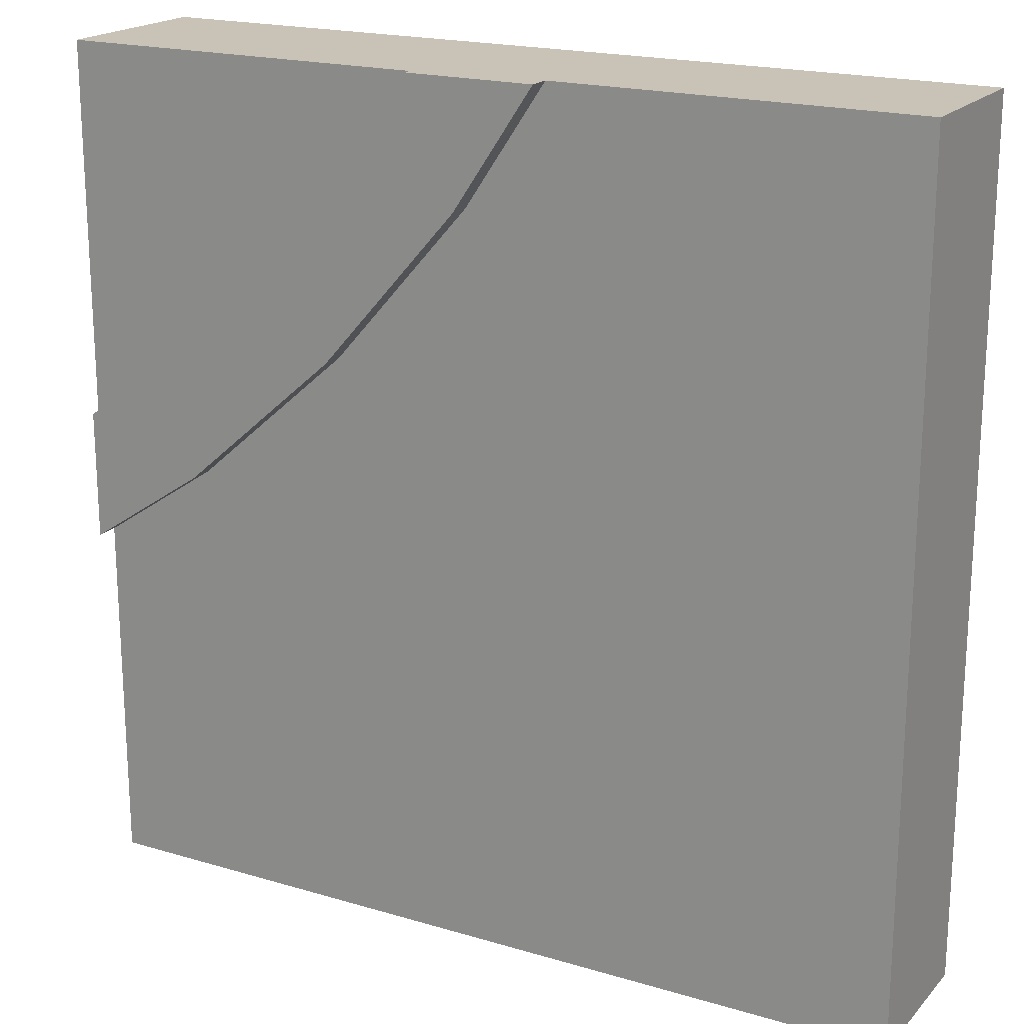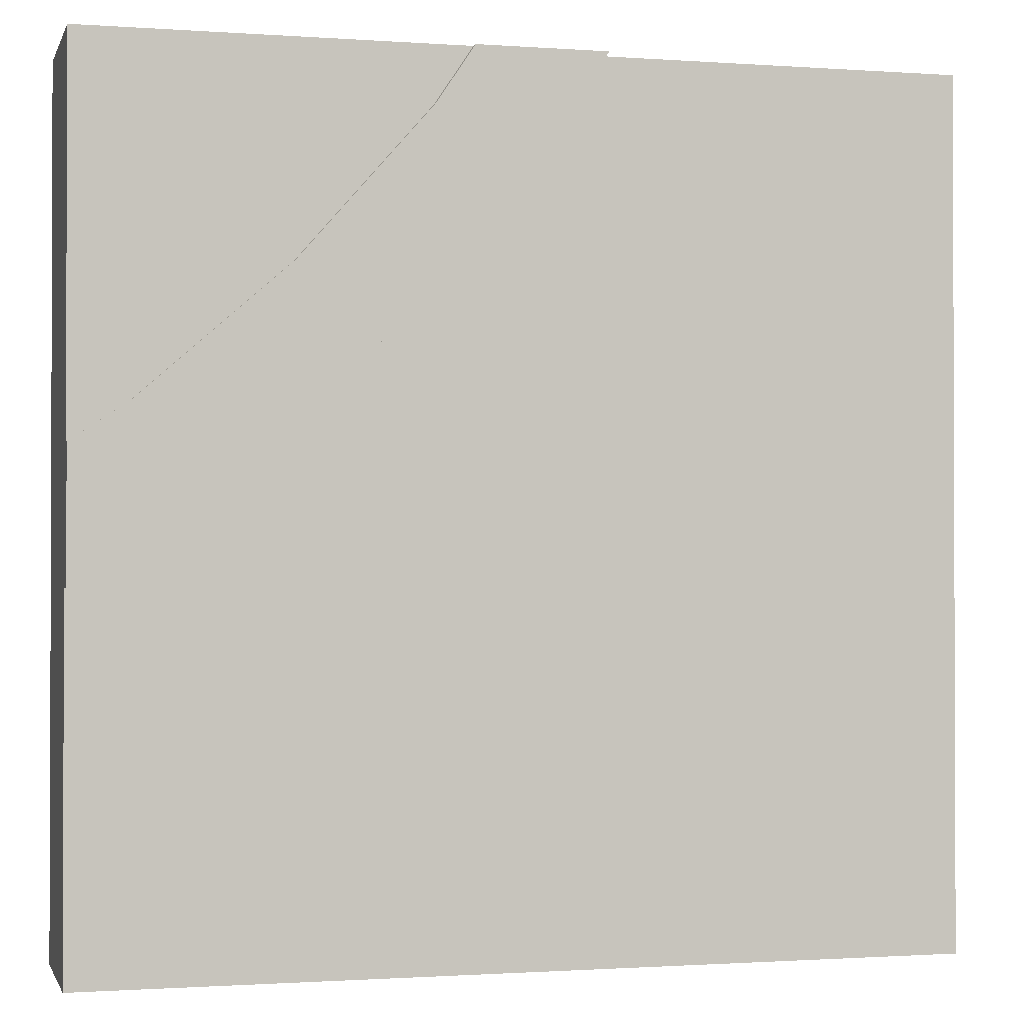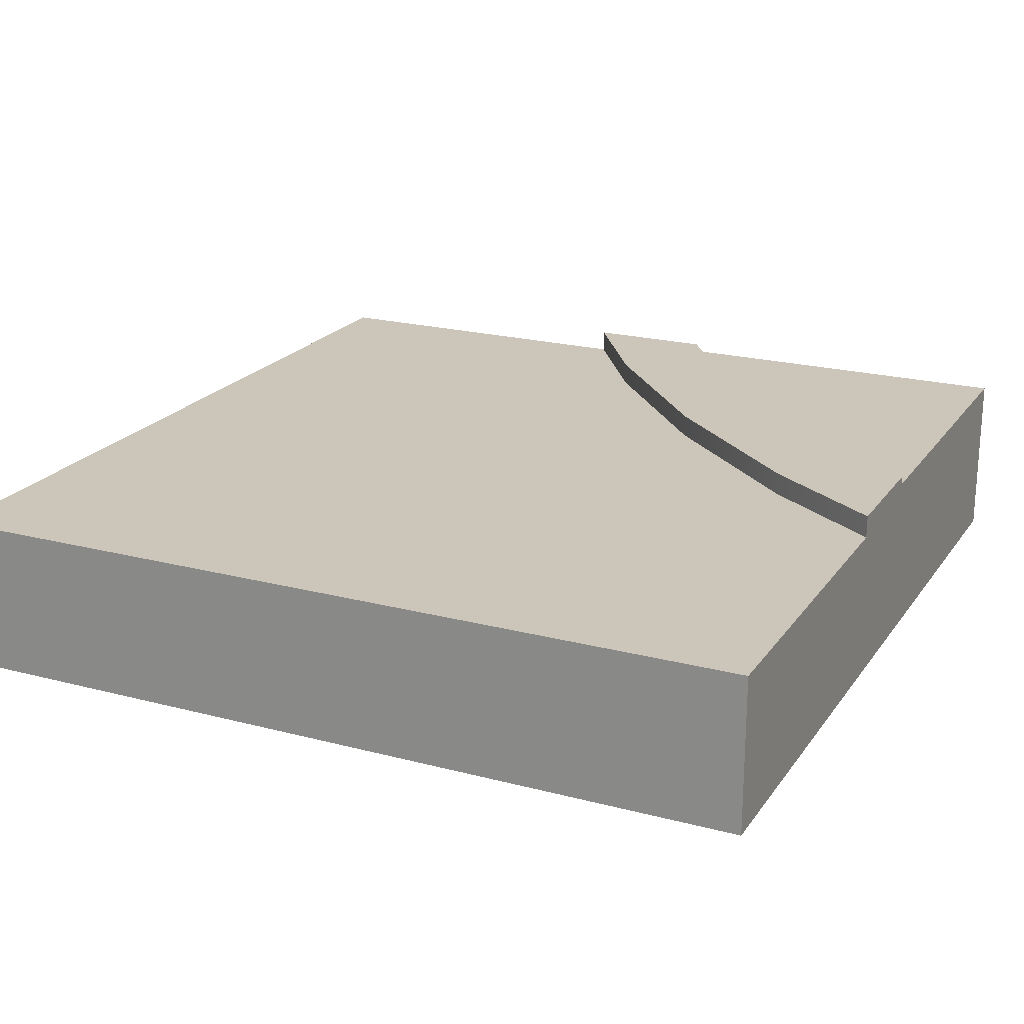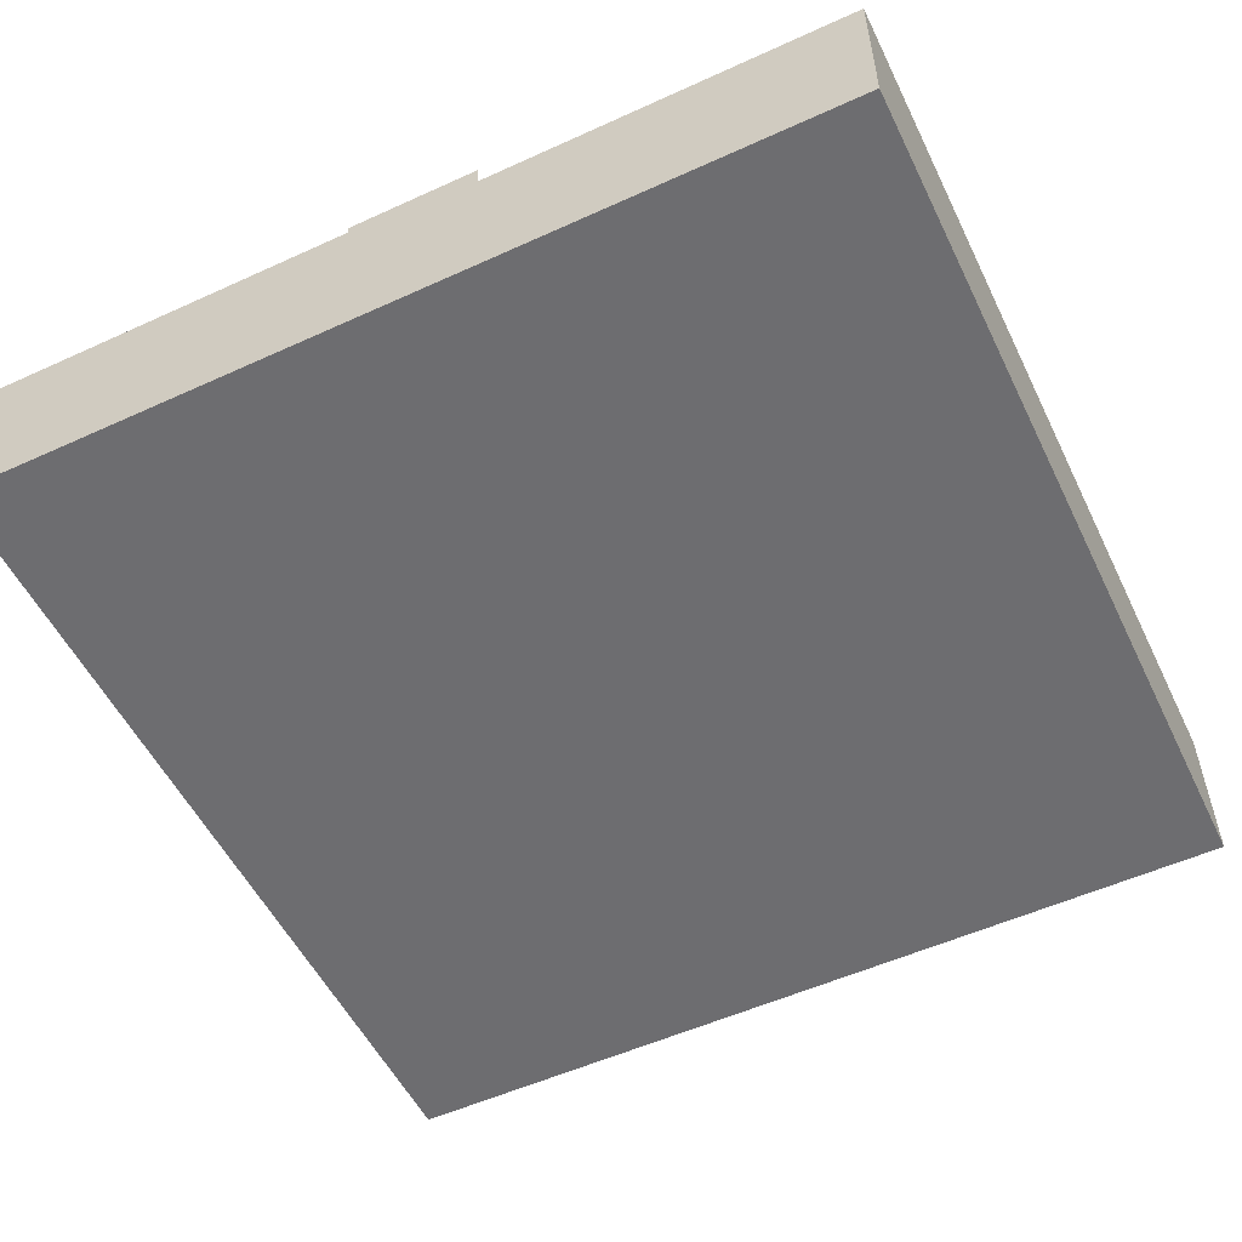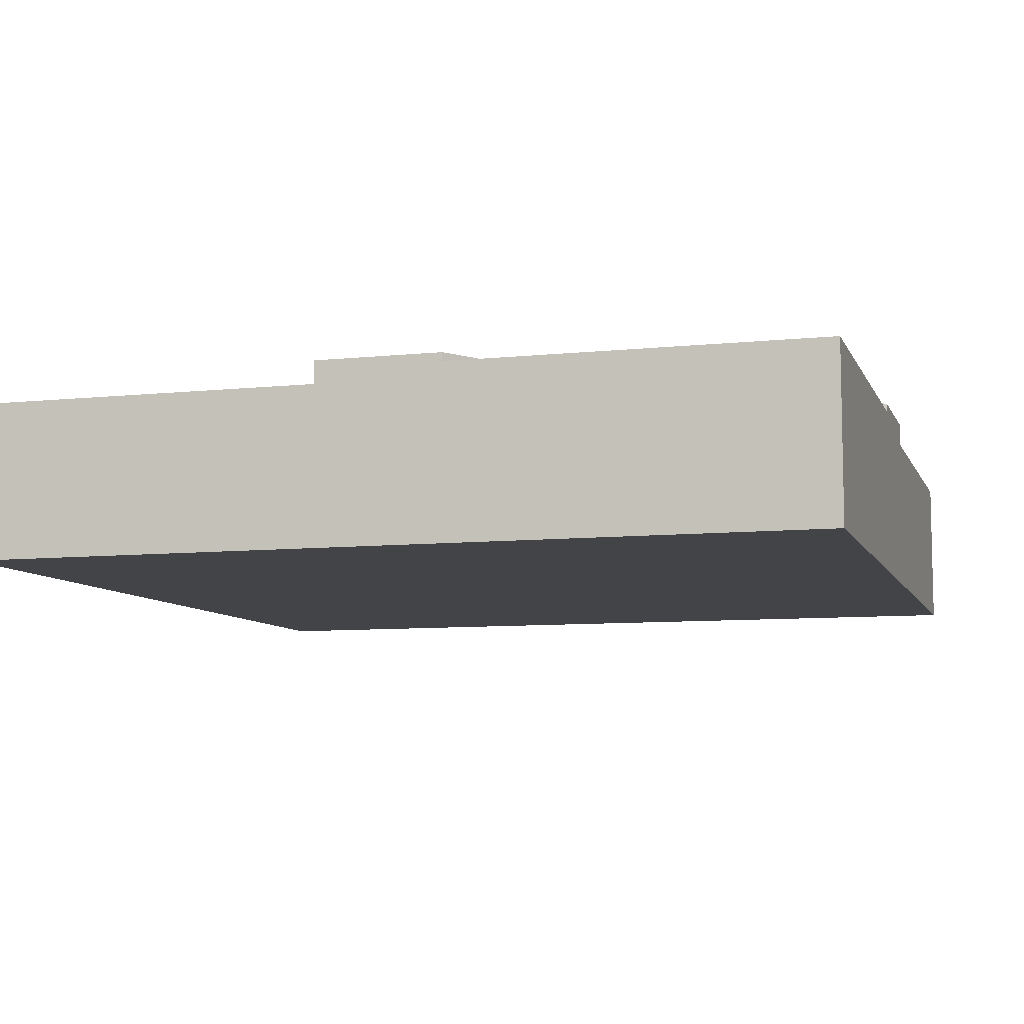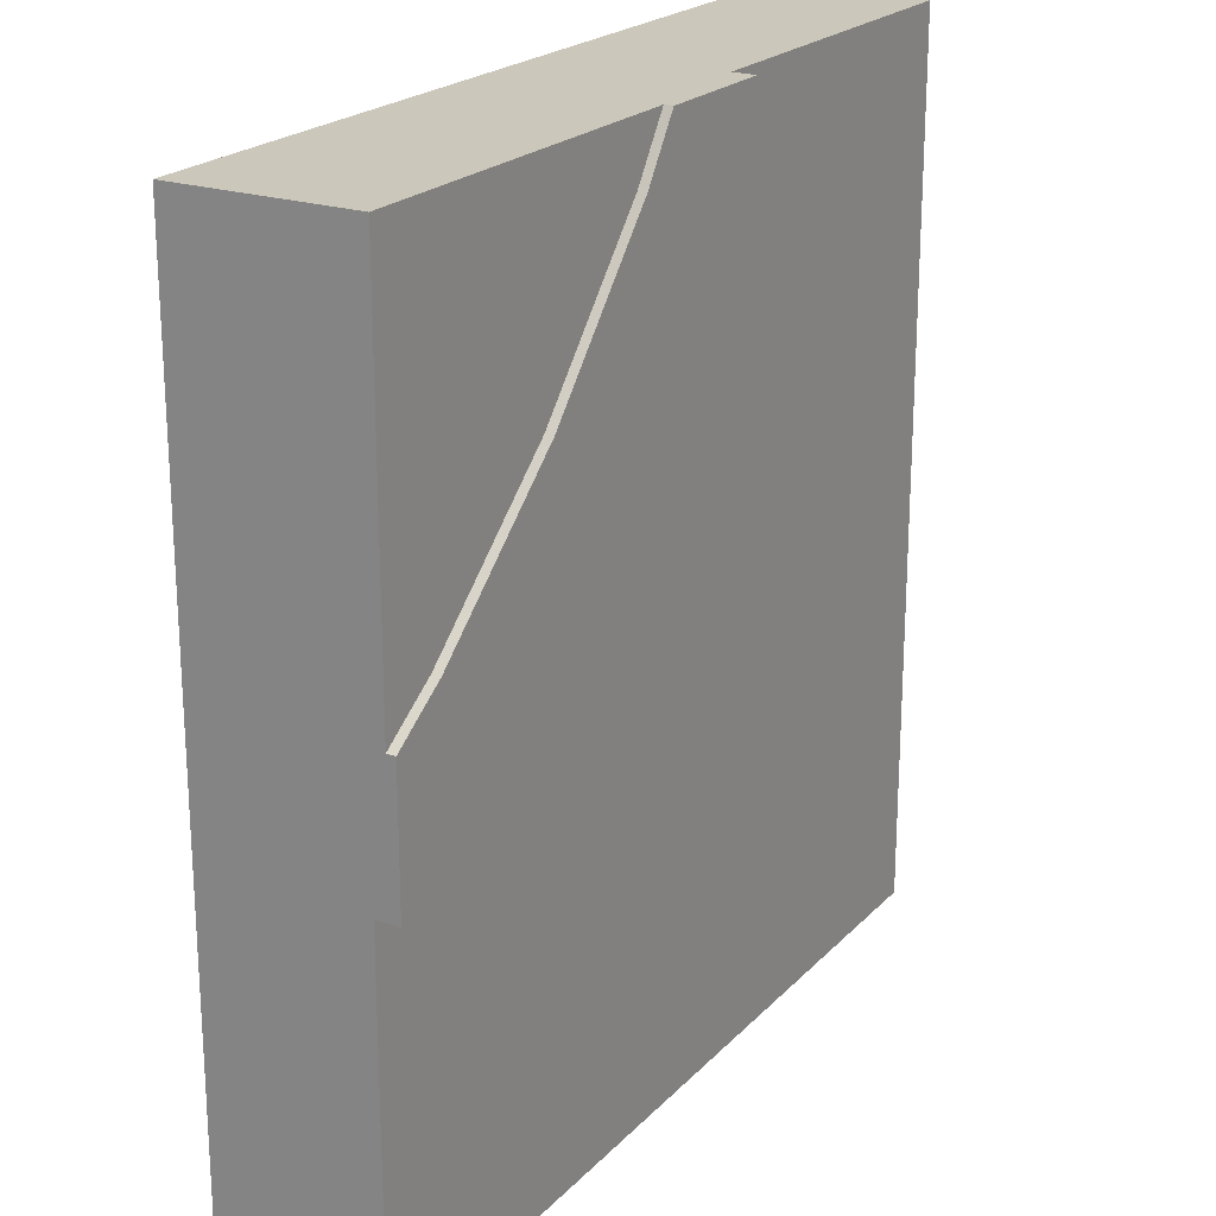
<metadata>
{"format":"obj","ext":"obj","renderer":"f3d","projection":"perspective","resolution":1024,"background":"white","views":[{"elev":19.5,"azim":-151.0,"up":"+Z"},{"elev":-1.1,"azim":165.2,"up":"+Z"},{"elev":21.0,"azim":-64.7,"up":"+Y"},{"elev":-54.1,"azim":115.8,"up":"+Y"},{"elev":-8.1,"azim":16.4,"up":"+Y"},{"elev":21.7,"azim":120.7,"up":"+Z"}]}
</metadata>
<code>
g tile177
v 0.5 0.2 0.06798
v 0.5 0.1 0.06798
v 0.5 0.2 0.5
v 0.5 0.1 0.5
v 0.06798 0.1 0.5
v 0.06798 0.2 0.5
v 0.4347 0.2 0.1116
v 0.2626 0.2 0.2626
v 0.1116 0.2 0.4347
v 0.5 0.21 -0.08204
v 0.5 0.1833 -0.08204
v 0.5 0.21 0.06798
v 0.5 1.151e-15 -0.08204
v 0.5 0 0.5
v -0.08204 4.046e-15 0.5
v -0.08204 0.1833 0.5
v -0.08204 0.21 0.5
v 0.06798 0.21 0.5
v 0.4347 0.21 0.1116
v 0.3586 0.21 0.01246
v 0.2626 0.21 0.2626
v 0.1742 0.21 0.1742
v 0.1116 0.21 0.4347
v 0.01246 0.21 0.3586
v 0.01246 0.1833 0.3586
v 0.3586 0.1833 0.01246
v 0.1742 0.1833 0.1742
v 0.5 0.1833 -0.5
v 0.5 0 -0.5
v -0.5 0 0.5
v -0.5 0.1833 0.5
v -0.5 0 -0.5
v -0.5 0.1833 -0.5
f 3 2 1
f 2 3 4
f 3 5 4
f 5 3 6
f 7 3 1
f 3 7 6
f 6 7 8
f 6 8 9
f 12 11 10
f 11 12 13
f 13 12 2
f 13 2 14
f 2 12 1
f 14 2 4
f 4 15 14
f 15 4 5
f 15 5 16
f 16 5 6
f 16 6 17
f 17 6 18
f 10 19 12
f 19 10 20
f 19 20 21
f 21 20 22
f 21 22 23
f 23 22 24
f 23 24 18
f 18 24 17
f 18 9 23
f 9 18 6
f 19 8 7
f 8 19 21
f 12 7 1
f 7 12 19
f 23 8 21
f 8 23 9
f 16 24 25
f 24 16 17
f 20 11 26
f 11 20 10
f 22 26 27
f 26 22 20
f 25 22 27
f 22 25 24
f 11 29 28
f 29 11 13
f 15 31 30
f 31 15 16
f 14 29 13
f 29 14 32
f 32 14 15
f 32 15 30
f 30 33 32
f 33 30 31
f 33 29 32
f 29 33 28
f 28 26 11
f 26 28 33
f 26 33 27
f 27 33 25
f 25 33 16
f 16 33 31

</code>
